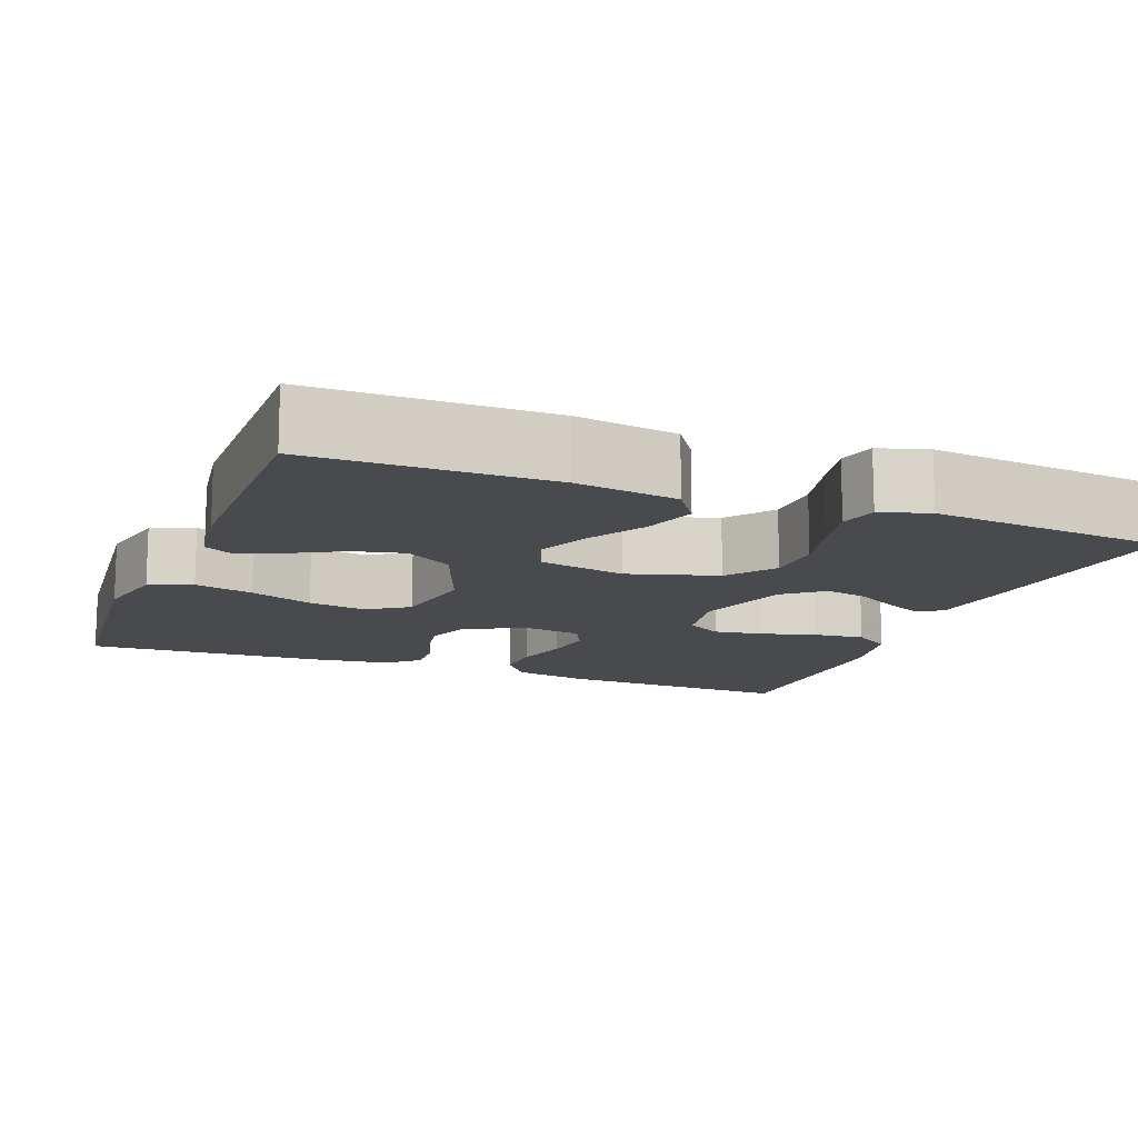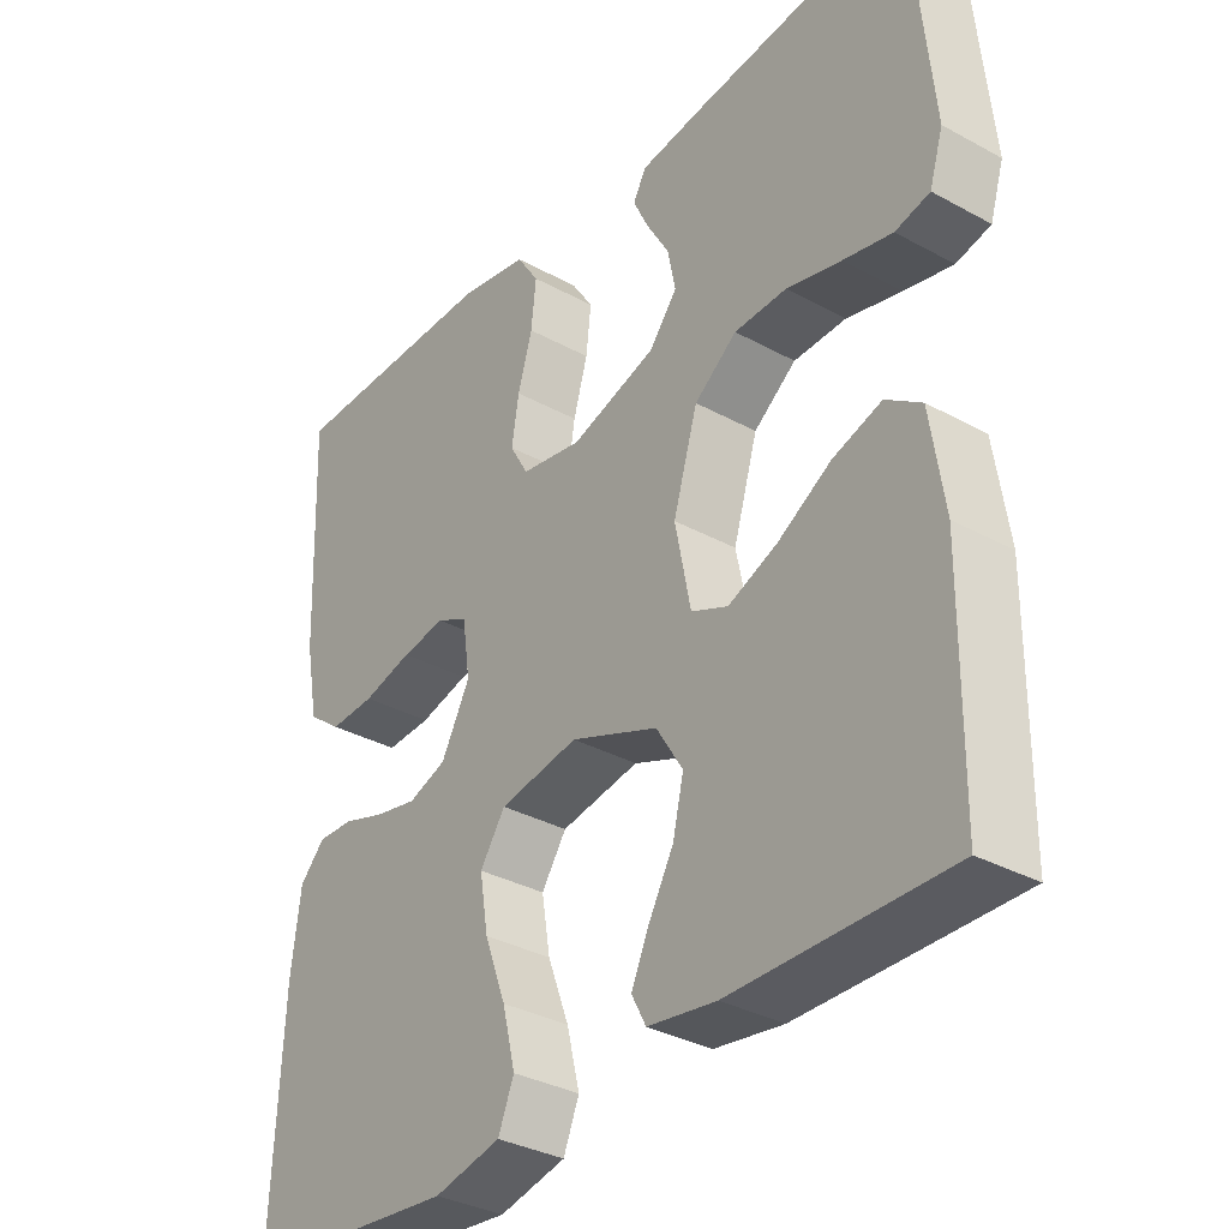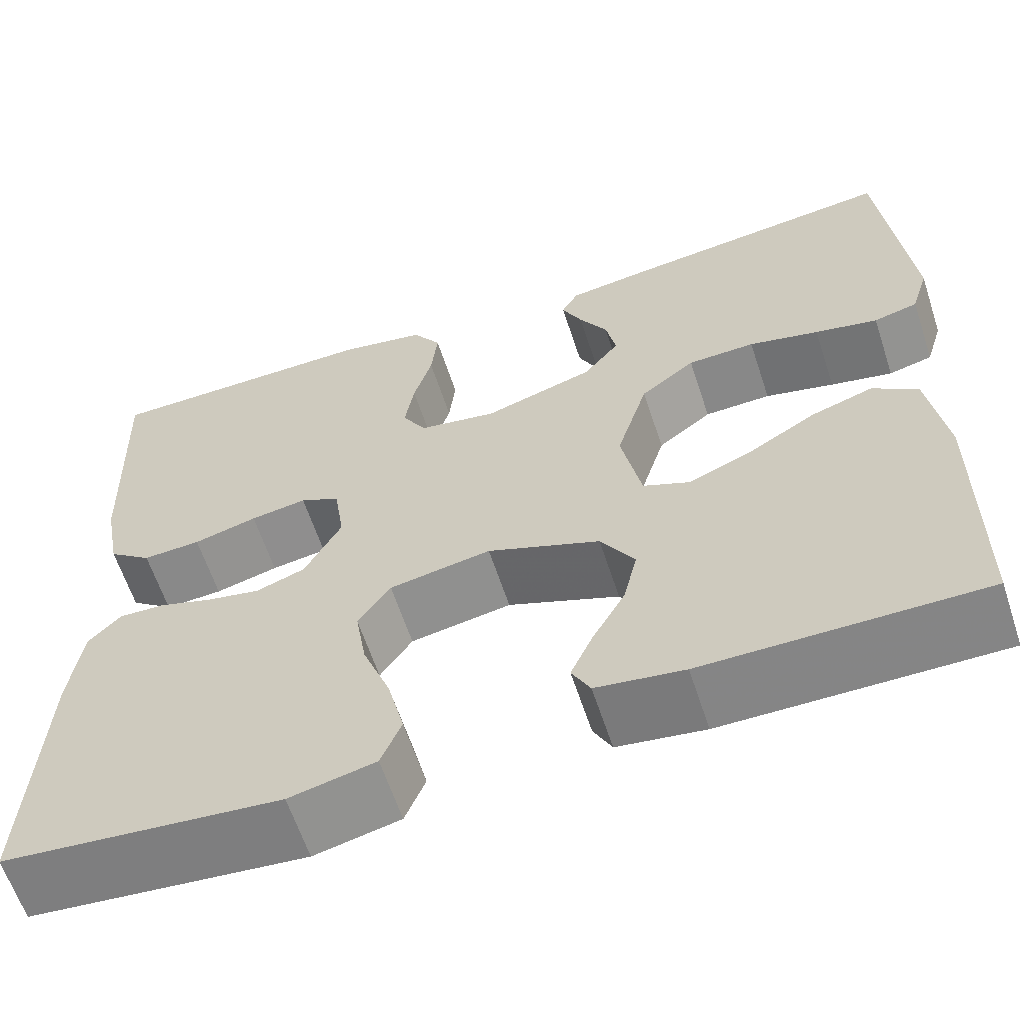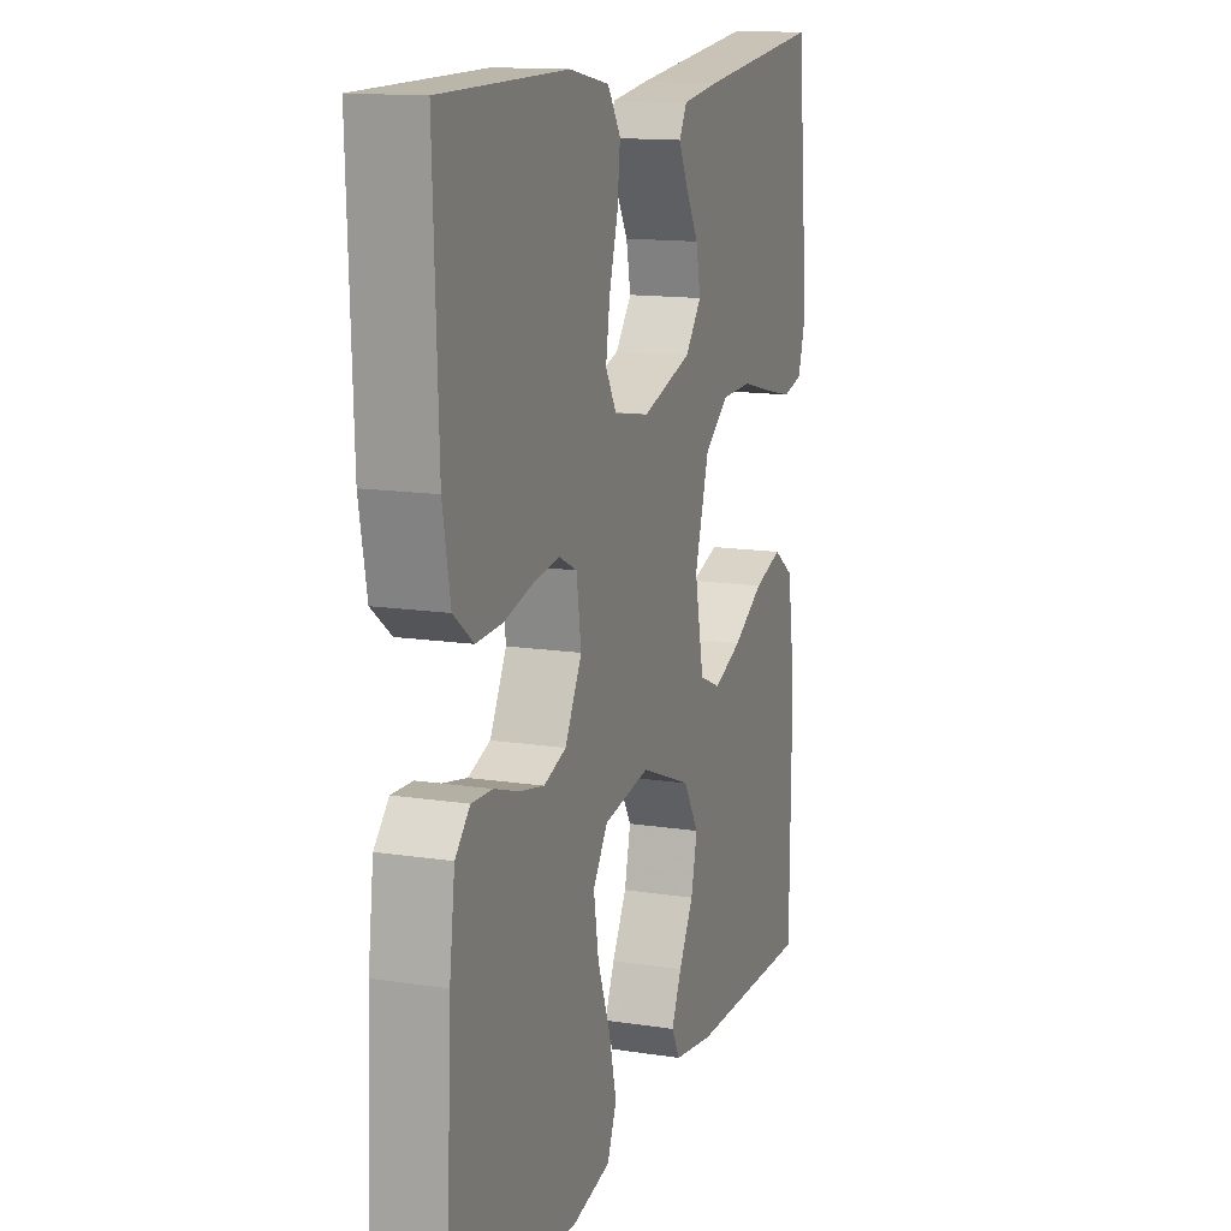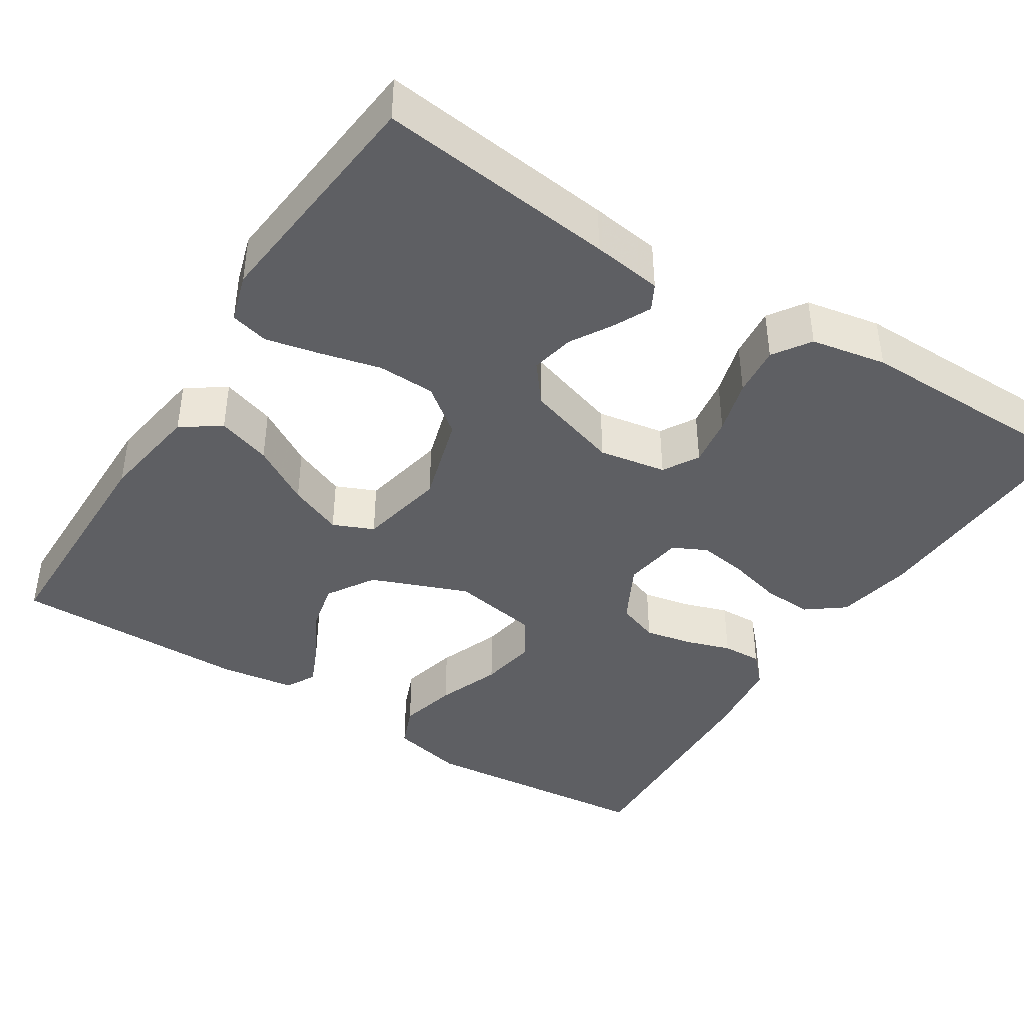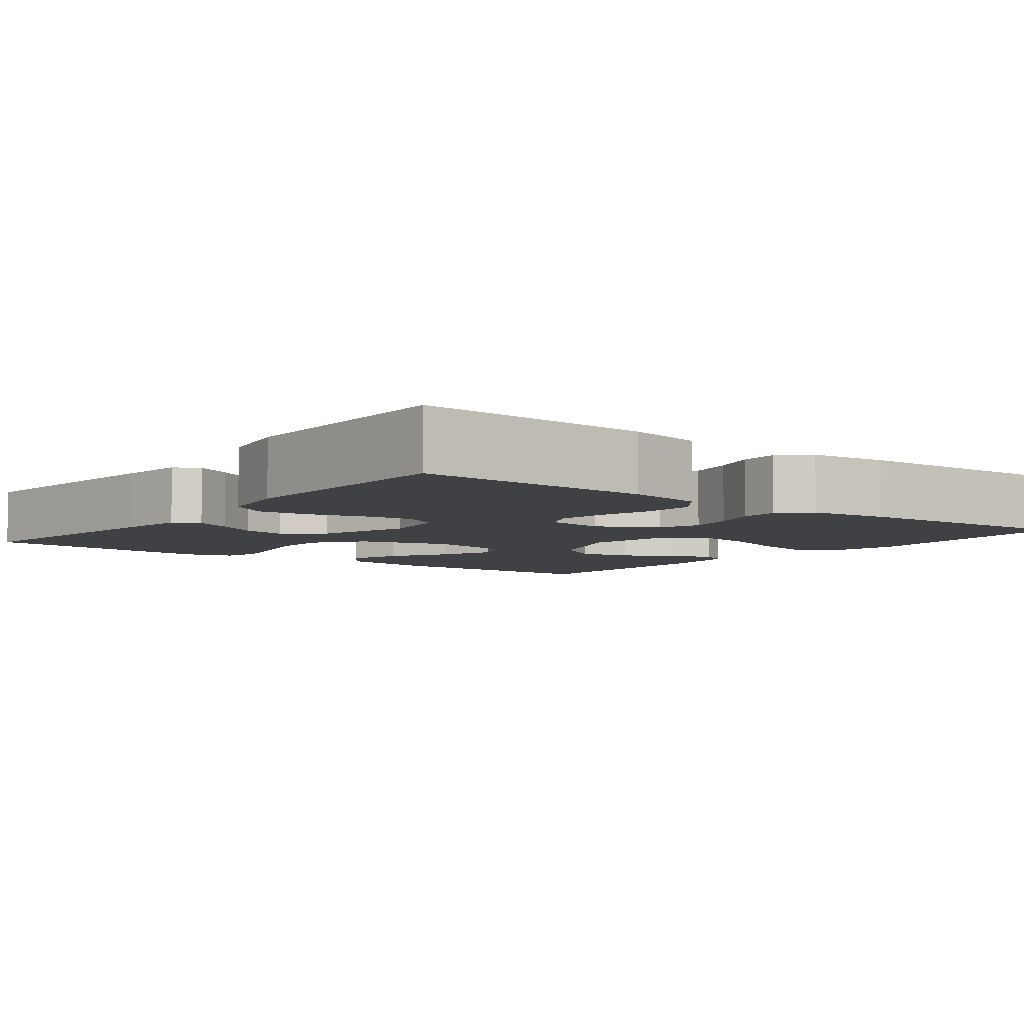
<metadata>
{"format":"obj","ext":"obj","renderer":"f3d","projection":"perspective","resolution":1024,"background":"white","views":[{"elev":-13.3,"azim":-111.2,"up":"+Y"},{"elev":-33.8,"azim":-126.7,"up":"+Z"},{"elev":-62.0,"azim":-161.8,"up":"+Z"},{"elev":13.7,"azim":109.2,"up":"+Z"},{"elev":-41.4,"azim":-32.6,"up":"+Y"},{"elev":-5.9,"azim":52.2,"up":"+Y"}]}
</metadata>
<code>
v -0.5 0.07 -0.5
v -0.503 0.07 -0.2
v -0.484 0.07 -0.072
v -0.435 0.07 -0.038
v -0.367 0.07 -0.06
v -0.293 0.07 -0.104
v -0.225 0.07 -0.132
v -0.174 0.07 -0.11
v -0.152 0.07 0
v -0.186 0.07 0.113
v -0.245 0.07 0.158
v -0.318 0.07 0.16
v -0.394 0.07 0.141
v -0.462 0.07 0.126
v -0.51 0.07 0.138
v -0.529 0.07 0.2
v -0.5 0.07 0.5
v -0.2 0.07 0.466
v -0.112 0.07 0.454
v -0.094 0.07 0.421
v -0.116 0.07 0.375
v -0.147 0.07 0.322
v -0.158 0.07 0.267
v -0.119 0.07 0.218
v 0 0.07 0.181
v 0.085 0.07 0.196
v 0.111 0.07 0.241
v 0.101 0.07 0.304
v 0.081 0.07 0.373
v 0.074 0.07 0.437
v 0.105 0.07 0.484
v 0.2 0.07 0.502
v 0.5 0.07 0.5
v 0.489 0.07 0.2
v 0.471 0.07 0.103
v 0.424 0.07 0.067
v 0.361 0.07 0.07
v 0.292 0.07 0.088
v 0.231 0.07 0.097
v 0.188 0.07 0.076
v 0.177 0.07 0
v 0.217 0.07 -0.075
v 0.27 0.07 -0.094
v 0.329 0.07 -0.082
v 0.387 0.07 -0.063
v 0.437 0.07 -0.061
v 0.472 0.07 -0.098
v 0.485 0.07 -0.2
v 0.5 0.07 -0.5
v 0.2 0.07 -0.529
v 0.107 0.07 -0.508
v 0.085 0.07 -0.454
v 0.103 0.07 -0.38
v 0.133 0.07 -0.3
v 0.145 0.07 -0.227
v 0.11 0.07 -0.175
v 0 0.07 -0.156
v -0.122 0.07 -0.204
v -0.159 0.07 -0.264
v -0.144 0.07 -0.329
v -0.109 0.07 -0.392
v -0.085 0.07 -0.446
v -0.105 0.07 -0.484
v -0.2 0.07 -0.498
v -0.5 0 -0.5
v -0.503 0 -0.2
v -0.484 0 -0.072
v -0.435 0 -0.038
v -0.367 0 -0.06
v -0.293 0 -0.104
v -0.225 0 -0.132
v -0.174 0 -0.11
v -0.152 0 0
v -0.186 0 0.113
v -0.245 0 0.158
v -0.318 0 0.16
v -0.394 0 0.141
v -0.462 0 0.126
v -0.51 0 0.138
v -0.529 0 0.2
v -0.5 0 0.5
v -0.2 0 0.466
v -0.112 0 0.454
v -0.094 0 0.421
v -0.116 0 0.375
v -0.147 0 0.322
v -0.158 0 0.267
v -0.119 0 0.218
v 0 0 0.181
v 0.085 0 0.196
v 0.111 0 0.241
v 0.101 0 0.304
v 0.081 0 0.373
v 0.074 0 0.437
v 0.105 0 0.484
v 0.2 0 0.502
v 0.5 0 0.5
v 0.489 0 0.2
v 0.471 0 0.103
v 0.424 0 0.067
v 0.361 0 0.07
v 0.292 0 0.088
v 0.231 0 0.097
v 0.188 0 0.076
v 0.177 0 0
v 0.217 0 -0.075
v 0.27 0 -0.094
v 0.329 0 -0.082
v 0.387 0 -0.063
v 0.437 0 -0.061
v 0.472 0 -0.098
v 0.485 0 -0.2
v 0.5 0 -0.5
v 0.2 0 -0.529
v 0.107 0 -0.508
v 0.085 0 -0.454
v 0.103 0 -0.38
v 0.133 0 -0.3
v 0.145 0 -0.227
v 0.11 0 -0.175
v 0 0 -0.156
v -0.122 0 -0.204
v -0.159 0 -0.264
v -0.144 0 -0.329
v -0.109 0 -0.392
v -0.085 0 -0.446
v -0.105 0 -0.484
v -0.2 0 -0.498
f 60 61 62 63
f 60 63 64 1
f 51 52 53 54
f 51 54 55
f 50 51 55
f 49 50 55
f 48 49 55 56
f 44 45 46 47
f 43 44 47 48
f 42 43 48 56
f 35 36 37 38
f 35 38 39
f 34 35 39
f 33 34 39
f 32 33 39 40
f 28 29 30 31
f 27 28 31 32
f 19 20 21 22
f 17 18 19 22
f 17 22 23
f 16 17 23 24
f 12 13 14 15
f 12 15 16 24
f 3 4 5 6
f 3 6 7
f 2 3 7
f 59 60 1 2
f 58 59 2 7
f 57 58 7 8
f 41 42 56 57
f 41 57 8 9
f 27 32 40 41
f 26 27 41
f 25 26 41 9
f 11 12 24 25
f 10 11 25
f 9 10 25
f 127 126 125 124
f 65 128 127 124
f 118 117 116 115
f 119 118 115
f 119 115 114
f 119 114 113
f 120 119 113 112
f 111 110 109 108
f 112 111 108 107
f 120 112 107 106
f 102 101 100 99
f 103 102 99
f 103 99 98
f 103 98 97
f 104 103 97 96
f 95 94 93 92
f 96 95 92 91
f 86 85 84 83
f 86 83 82 81
f 87 86 81
f 88 87 81 80
f 79 78 77 76
f 88 80 79 76
f 70 69 68 67
f 71 70 67
f 71 67 66
f 66 65 124 123
f 71 66 123 122
f 72 71 122 121
f 121 120 106 105
f 73 72 121 105
f 105 104 96 91
f 105 91 90
f 73 105 90 89
f 89 88 76 75
f 89 75 74
f 89 74 73
f 1 65 66 2
f 2 66 67 3
f 3 67 68 4
f 4 68 69 5
f 5 69 70 6
f 6 70 71 7
f 7 71 72 8
f 8 72 73 9
f 9 73 74 10
f 10 74 75 11
f 11 75 76 12
f 12 76 77 13
f 13 77 78 14
f 14 78 79 15
f 15 79 80 16
f 16 80 81 17
f 17 81 82 18
f 18 82 83 19
f 19 83 84 20
f 20 84 85 21
f 21 85 86 22
f 22 86 87 23
f 23 87 88 24
f 24 88 89 25
f 25 89 90 26
f 26 90 91 27
f 27 91 92 28
f 28 92 93 29
f 29 93 94 30
f 30 94 95 31
f 31 95 96 32
f 32 96 97 33
f 33 97 98 34
f 34 98 99 35
f 35 99 100 36
f 36 100 101 37
f 37 101 102 38
f 38 102 103 39
f 39 103 104 40
f 40 104 105 41
f 41 105 106 42
f 42 106 107 43
f 43 107 108 44
f 44 108 109 45
f 45 109 110 46
f 46 110 111 47
f 47 111 112 48
f 48 112 113 49
f 49 113 114 50
f 50 114 115 51
f 51 115 116 52
f 52 116 117 53
f 53 117 118 54
f 54 118 119 55
f 55 119 120 56
f 56 120 121 57
f 57 121 122 58
f 58 122 123 59
f 59 123 124 60
f 60 124 125 61
f 61 125 126 62
f 62 126 127 63
f 63 127 128 64
f 64 128 65 1

</code>
